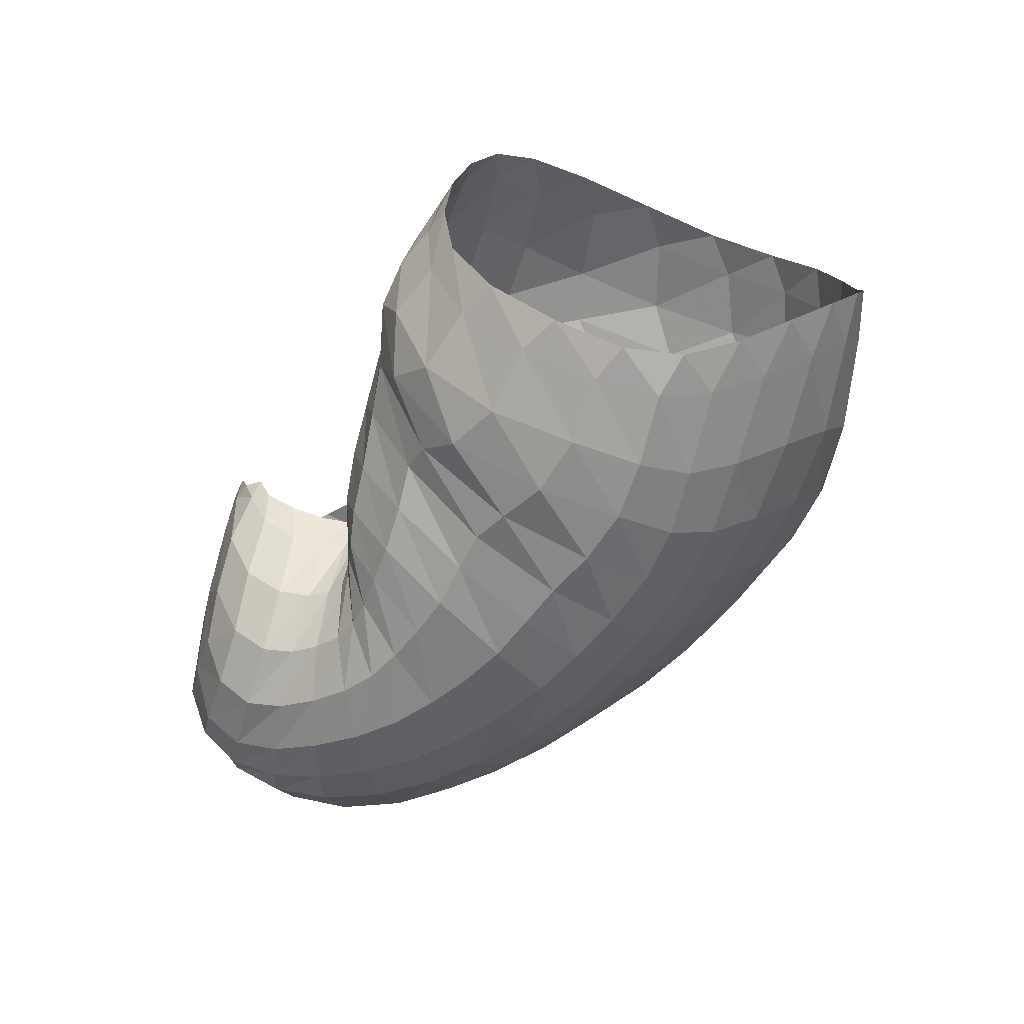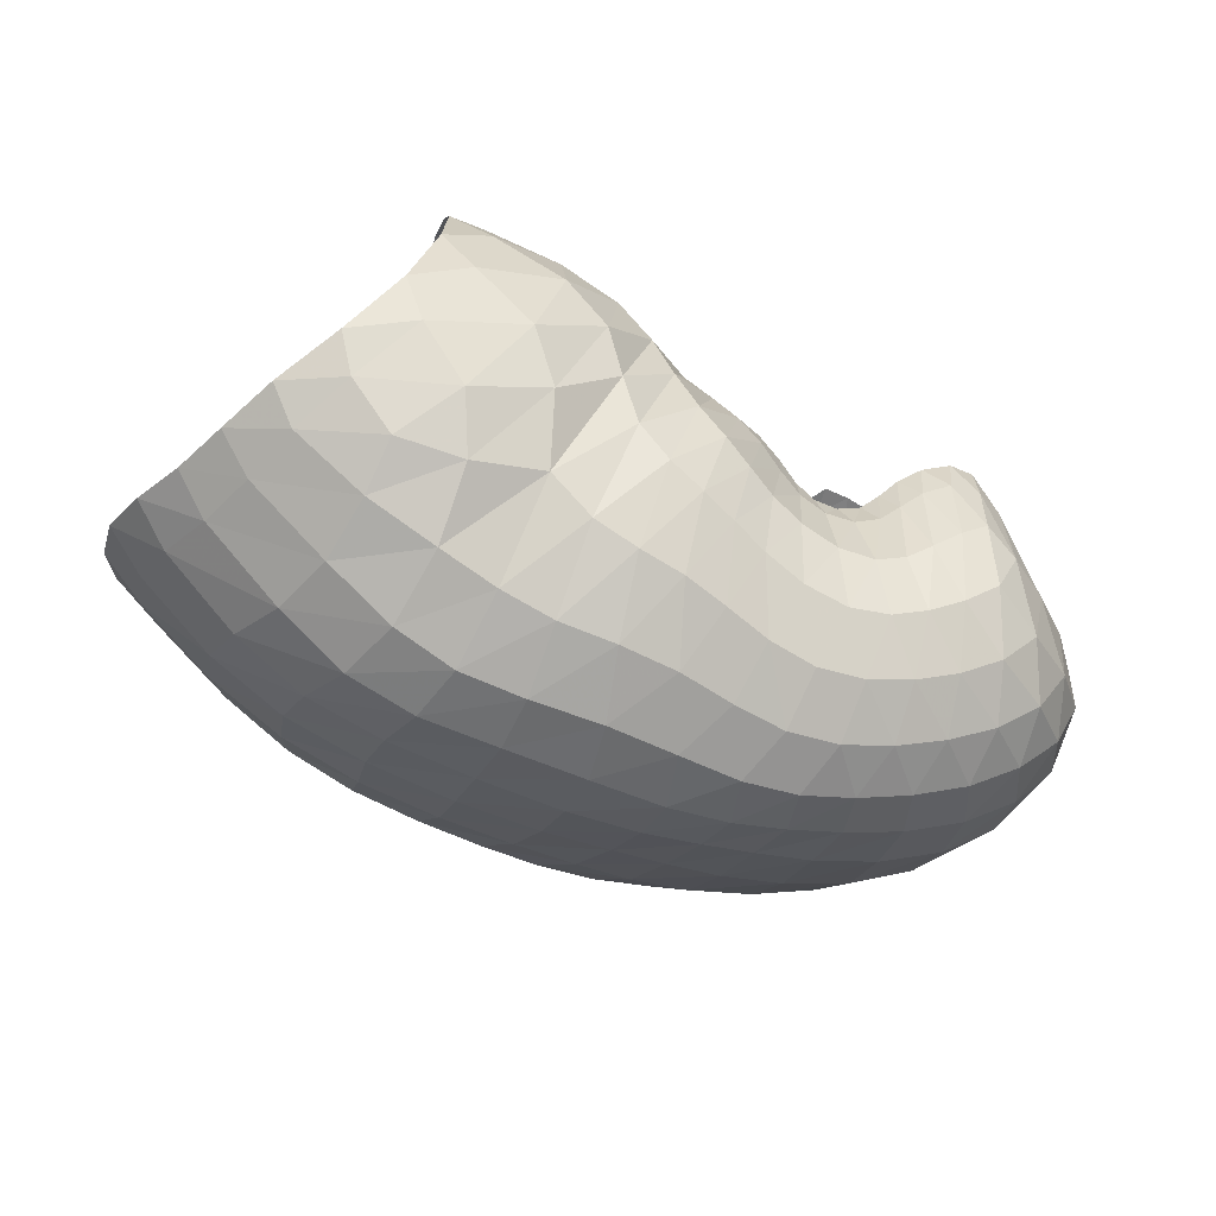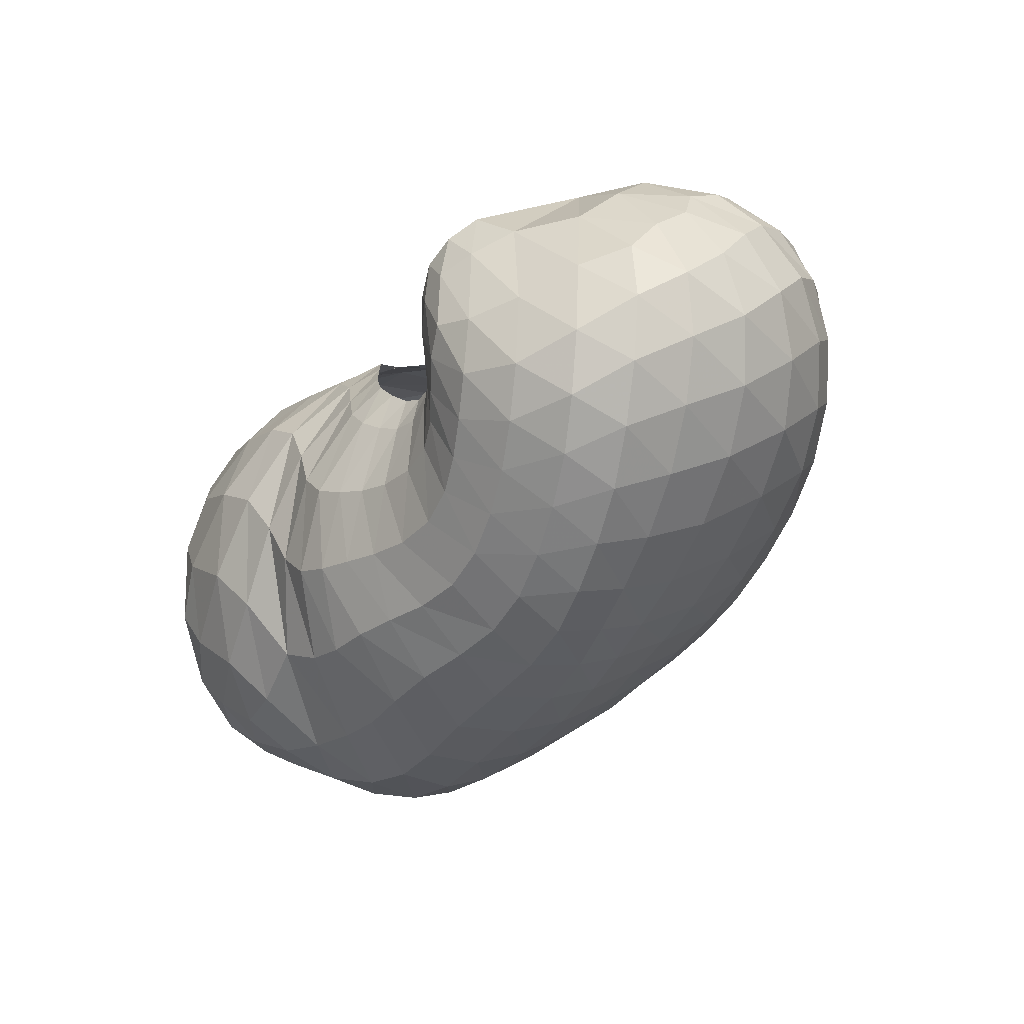
<metadata>
{"format":"obj","ext":"obj","renderer":"f3d","projection":"perspective","resolution":1024,"background":"white","views":[{"elev":-56.9,"azim":-127.0,"up":"+Z"},{"elev":-57.8,"azim":-26.7,"up":"+Y"},{"elev":-34.4,"azim":58.3,"up":"+Y"}]}
</metadata>
<code>
v 124.2 179.6 170.5
v 150 171 178.3
v 189.9 158.5 169.8
v 207.6 138.8 186.1
v 220.5 120.2 191.8
v 232.9 108 189
v 246.1 104.5 188.4
v 256.5 110.3 194.5
v 266.7 120.3 202.8
v 284.1 130 203.8
v 119.3 157.3 196.3
v 151.2 136.5 206.9
v 180.8 122.3 203.8
v 194.4 95.02 203.8
v 211.3 81.69 199.9
v 229.7 75.84 193.7
v 252.8 75.56 192.9
v 267.8 84.22 199.6
v 282.7 96.32 206.2
v 114.6 110.9 211.1
v 142.9 84.08 210.5
v 97.62 70.44 193.9
v 117.8 48.65 183.5
v 158.1 52.45 189.8
v 185.2 41.84 185.4
v 212.4 40.04 181.1
v 241.3 39.07 175.7
v 269.3 46.99 179.5
v 293.6 61.66 187.9
v 307.6 94.81 193.7
v 299.7 153 166.5
v 80.36 59.97 160
v 115.8 36.61 149.8
v 155.1 22.56 143.6
v 195.5 20.95 146.4
v 235.3 23.9 144.6
v 267.7 31.57 148.5
v 299.5 46.2 156.8
v 325.7 70.67 166.8
v 332.7 105.9 171.3
v 69.19 66.8 127.3
v 104.8 45.6 113.5
v 150.1 32.48 109.3
v 201 29.91 111.5
v 239.4 33.54 115.5
v 272.6 42.66 118.1
v 312.4 61.89 124.5
v 338.3 91.4 136.3
v 335.3 125.6 152.9
v 68.5 86.02 95.35
v 107.7 72.2 79.72
v 155 58.62 75.41
v 201.4 55.49 77.47
v 237.8 60.41 77.49
v 276.3 73.11 79.4
v 313.1 92.85 89.32
v 335.3 119.6 110.6
v 330.7 144.1 136.8
v 85.49 110.4 70.05
v 123 99.5 56.6
v 157.9 87.53 53.5
v 192.4 87.1 51.87
v 226.3 90.42 54.14
v 259.7 99.84 59.05
v 292.5 115.5 69.75
v 319.3 133.9 90
v 319.9 154.1 113.7
v 104.4 138.7 62.32
v 134.3 133.7 55.23
v 167.8 133.2 57.65
v 192 131.7 60.39
v 218.7 128.1 60.02
v 243.4 128.3 63.04
v 267.9 134.6 70.59
v 288.7 147.3 80.87
v 291.7 164.2 104
v 122.6 171.8 90.52
v 155.3 171.8 88.24
v 129.7 185.1 135.8
v 151.9 185.5 136.3
v 177.9 174.5 118.6
v 203.4 162.2 102
v 223 152.5 90.47
v 235.5 145.2 95.62
v 246.7 145.4 97.61
v 258.5 157.1 101.5
v 267.5 173.7 128.3
v 264.5 175.2 160.3
v 221.4 155 132.1
v 232.4 142.7 130.1
v 238.3 145.8 128.5
v 247.4 162.3 133.2
v 254 172.9 148.2
v 132.3 176.4 174.4
v 121.2 171.3 184.4
v 127.4 184.1 154.6
v 135.2 182.9 156.6
v 170.4 164.1 177.3
v 130.2 164.7 189.9
v 150.1 155.6 194.9
v 151.3 181.7 156.2
v 166.9 177.4 155.9
v 200.8 147.4 182.1
v 172.1 148.6 193.4
v 188.4 143.6 190.9
v 184.5 170.8 148.4
v 200.5 165.1 135.9
v 209.6 159.7 143.9
v 214.2 128.5 190
v 197.2 135.8 191.8
v 204.5 124.1 194.7
v 226.8 113.4 191
v 211 113.5 197
v 217.9 105.9 196.5
v 239.1 105 187.8
v 224.9 100.4 193.9
v 232.1 96.55 191.4
v 252.4 106.5 190.8
v 240.4 94.67 190.4
v 249 95.13 191.3
v 260.5 115.1 198.6
v 255.8 97.91 194
v 260.6 102.3 197.8
v 275.3 125.5 205.4
v 265.8 107.4 202.1
v 273.5 112.4 205.6
v 283.3 115.4 205.9
v 293.1 118.6 201.1
v 290 136.4 197.6
v 129.6 147 202.5
v 117.7 136.5 206.1
v 169.4 130.2 206.2
v 128.7 123.5 211.5
v 149.9 112.1 213.7
v 187.7 109 203.3
v 163.9 102.6 210.6
v 170.9 89.33 205.2
v 202.6 86.19 203
v 177.4 74.66 201.6
v 186.9 65.32 200.1
v 219.7 78.45 196.5
v 197.7 61.24 197.9
v 208.2 59.1 194.6
v 241.6 74.48 192.2
v 219.2 57.02 191.1
v 232 55.11 188.1
v 261.2 79.16 195.7
v 245.9 55.1 187.1
v 258.1 58.1 188.6
v 275.1 90.27 203.8
v 268.4 63.01 191.7
v 278.1 69.2 195.7
v 287.6 77.75 199.9
v 293.8 92.8 202.1
v 124.6 97.33 212.5
v 108.2 86.98 207
v 115.4 74.32 203.3
v 130.3 60.38 198.1
v 152.6 70.33 203
v 103.9 60.16 187.9
v 87.11 62.11 177
v 137.1 46.77 186.5
v 95.84 53.91 171
v 117.6 41.16 168.8
v 171.8 45.28 186.4
v 138.6 34.03 167.5
v 156.2 30.32 165.5
v 198.9 40.91 184.1
v 172.3 27.74 165
v 189.3 27.1 166
v 226.4 39 177.6
v 206.7 27.38 165.3
v 223.7 27.84 162.5
v 255.8 41.85 176.6
v 240 28.85 160.6
v 255.8 31.8 161.5
v 281.7 53.39 183.3
v 270.8 37.07 164.5
v 285.4 43.85 168.5
v 303.5 74.05 192.1
v 299.3 52.24 173.3
v 311.2 63.32 178.5
v 302.3 124.8 191.9
v 319.8 79.27 182.1
v 321.9 101.3 182.6
v 317.4 125.4 178.6
v 320.4 138.2 166.5
v 317.5 151 154.3
v 309.9 159.6 138.6
v 292.9 166.9 131.5
v 277.2 172.5 145.9
v 271.6 173.5 161.2
v 91.24 51.94 154
v 75 61.7 143.4
v 136.7 26.97 145.6
v 86.16 53.54 136.8
v 110.7 37.79 131
v 174.4 20.88 144.8
v 131.8 28.47 126.3
v 152.4 24.04 125.5
v 216.4 22.03 145.7
v 175.4 22.3 127.4
v 199.7 22.32 128.4
v 252.1 26.92 145.5
v 221.9 23.77 128.6
v 240.1 26.27 130
v 283.6 37.95 152.2
v 255.9 29.79 132.6
v 271.8 34.75 135.2
v 313.9 57.04 162.1
v 289.4 41.92 138.2
v 307.5 51.8 142.5
v 332.8 88.02 169.9
v 322.9 64.47 147.5
v 334.3 79.74 152.2
v 339.2 97.68 156.8
v 333.9 117.3 162.9
v 80.85 59.76 119.9
v 66.16 75.11 111.2
v 126.9 37.07 109.6
v 78.89 70.07 103.2
v 103 57.95 96.29
v 175.7 30.24 110.4
v 126.6 50.07 92.5
v 151.1 45.01 91.98
v 222.5 31.23 113.3
v 177.2 42.21 92.93
v 202.1 41.78 94.58
v 254.8 37.03 117
v 222.1 43.11 96.37
v 238.7 45.59 97.16
v 292.7 50.93 120.5
v 255.6 49.92 97.17
v 275.3 56.8 97.95
v 328.1 75.32 129.8
v 296.5 65.85 100.6
v 315.5 76.88 105.5
v 340.9 109.3 144.6
v 330 90.5 112.7
v 338.7 106.2 122.3
v 339.4 122.4 134.7
v 331.4 137.4 147.8
v 82.63 82.58 87.3
v 75.37 98.2 81.37
v 131.3 64.37 75.85
v 91.04 95.79 73.66
v 116 86.28 65.98
v 179.1 55.58 76.51
v 137.4 78.01 62.73
v 157.5 71.98 62.47
v 220.5 57.21 77.74
v 178 69.61 62.69
v 197.5 70.11 62.31
v 256.4 65.76 77.69
v 215.4 71.93 61.89
v 233.4 75.18 62.29
v 295.9 82.01 83.04
v 252 80.43 63.76
v 270.3 87.17 66.31
v 326.8 105.9 98.37
v 287.9 95.4 70.59
v 304.4 105.6 77.4
v 336.1 133.1 125.1
v 318.8 116.9 87.27
v 328.8 128.1 99.98
v 331.7 139.5 114.2
v 325.8 150.3 128.6
v 100.9 108.6 63.12
v 95.96 123.3 62.56
v 140.8 91.87 54.11
v 108.8 122.4 57.62
v 127.5 114.7 52.66
v 175.5 86.56 52.65
v 143.9 109.4 50.19
v 160.6 108 49.56
v 209 88.04 52.33
v 176.1 108.5 50.06
v 190.2 108 50.25
v 243.3 94.41 56.45
v 205.1 107.4 50.88
v 220.7 108.3 53.01
v 275.9 107 63.1
v 235.6 110.4 55.36
v 250.1 113.8 57.46
v 307.8 124.3 78.95
v 264.8 118.9 61
v 280.1 125 66.95
v 323.9 144.7 102.2
v 294.8 131.8 74.33
v 306 140.3 82.48
v 310.6 150.5 92.76
v 306.7 159.8 109.2
v 116.2 139.3 60.29
v 112.9 156.1 71.91
v 152.1 131.9 54.03
v 125.9 157.8 71.98
v 145.5 154.1 66.91
v 180.3 133.9 61.03
v 163.1 155.5 70.47
v 175.3 158.1 81.26
v 205.2 129.3 58.92
v 185.1 156.7 85.12
v 196.3 152.1 79.25
v 231.4 127.6 61.73
v 208.6 148 75.16
v 220 144.5 74.74
v 255.4 130.6 65.98
v 229.9 141.5 75.28
v 238.8 139.6 76.24
v 279.7 139.9 75.54
v 247.3 139.8 78.19
v 256.2 142.2 81.13
v 292.9 156.4 89.84
v 264.5 146.3 83.69
v 271.5 153 87.18
v 276.6 162 95.9
v 279.6 169.7 114.9
v 135.3 172.9 91.69
v 129.1 181.7 113.5
v 139.9 182 115.2
v 157.1 182.8 113.8
v 169 174.5 98.99
v 138.6 184.9 137.2
v 165 183.3 130.3
v 190.8 168.1 112.4
v 214.7 157.4 95.41
v 212.6 160.9 125.1
v 229.4 149.2 94.33
v 222.3 156.3 112.6
v 240.9 143.9 96.45
v 228.9 150 119.1
v 233 144.9 118.6
v 252.4 149.5 98.63
v 236.3 143 118.1
v 240.1 144.9 117.9
v 264.4 166.7 110.7
v 244.4 150.6 118.3
v 249.7 159.6 121.3
v 266 175.4 150.7
v 255 168.6 129.1
v 257.7 173.6 142.5
v 259.8 175.5 150.8
v 229.2 146.7 132.2
v 235.1 142.2 129.2
v 242.2 153 129.3
v 252.3 170 140.2
g foo
f 94 1 95
f 95 11 99
f 99 2 94
f 94 95 99
f 11 130 99
f 12 100 130
f 2 99 100
f 100 99 130
f 98 2 100
f 100 12 104
f 104 3 98
f 98 100 104
f 12 132 104
f 13 105 132
f 3 104 105
f 105 104 132
f 103 3 105
f 105 13 110
f 110 4 103
f 103 105 110
f 13 135 110
f 14 111 135
f 4 110 111
f 111 110 135
f 109 4 111
f 111 14 113
f 113 5 109
f 109 111 113
f 14 138 113
f 15 114 138
f 5 113 114
f 114 113 138
f 112 5 114
f 114 15 116
f 116 6 112
f 112 114 116
f 15 141 116
f 16 117 141
f 6 116 117
f 117 116 141
f 115 6 117
f 117 16 119
f 119 7 115
f 115 117 119
f 16 144 119
f 17 120 144
f 7 119 120
f 120 119 144
f 118 7 120
f 120 17 122
f 122 8 118
f 118 120 122
f 17 147 122
f 18 123 147
f 8 122 123
f 123 122 147
f 121 8 123
f 123 18 125
f 125 9 121
f 121 123 125
f 18 150 125
f 19 126 150
f 9 125 126
f 126 125 150
f 124 9 126
f 126 19 127
f 127 10 124
f 124 126 127
f 130 11 131
f 131 20 133
f 133 12 130
f 130 131 133
f 20 155 133
f 21 134 155
f 12 133 134
f 134 133 155
f 132 12 134
f 134 21 136
f 136 13 132
f 132 134 136
f 13 136 137
f 21 159 136
f 24 137 159
f 137 136 159
f 21 158 159
f 23 162 158
f 24 159 162
f 159 158 162
f 135 13 137
f 137 24 139
f 139 14 135
f 135 137 139
f 24 165 139
f 25 140 165
f 14 139 140
f 140 139 165
f 138 14 140
f 140 25 142
f 142 15 138
f 138 140 142
f 25 168 142
f 26 143 168
f 15 142 143
f 143 142 168
f 141 15 143
f 143 26 145
f 145 16 141
f 141 143 145
f 26 171 145
f 27 146 171
f 16 145 146
f 146 145 171
f 144 16 146
f 146 27 148
f 148 17 144
f 144 146 148
f 27 174 148
f 28 149 174
f 17 148 149
f 149 148 174
f 147 17 149
f 149 28 151
f 151 18 147
f 147 149 151
f 28 177 151
f 29 152 177
f 18 151 152
f 152 151 177
f 150 18 152
f 152 29 153
f 153 19 150
f 150 152 153
f 29 180 153
f 30 154 180
f 19 153 154
f 154 153 180
f 19 154 127
f 30 128 154
f 10 127 128
f 128 127 154
f 30 183 128
f 31 129 183
f 10 128 129
f 129 128 183
f 155 20 156
f 156 22 157
f 157 21 155
f 155 156 157
f 22 160 157
f 23 158 160
f 21 157 158
f 158 157 160
f 160 22 161
f 161 32 163
f 163 23 160
f 160 161 163
f 32 193 163
f 33 164 193
f 23 163 164
f 164 163 193
f 162 23 164
f 164 33 166
f 166 24 162
f 162 164 166
f 33 195 166
f 34 167 195
f 24 166 167
f 167 166 195
f 165 24 167
f 167 34 169
f 169 25 165
f 165 167 169
f 34 198 169
f 35 170 198
f 25 169 170
f 170 169 198
f 168 25 170
f 170 35 172
f 172 26 168
f 168 170 172
f 35 201 172
f 36 173 201
f 26 172 173
f 173 172 201
f 171 26 173
f 173 36 175
f 175 27 171
f 171 173 175
f 36 204 175
f 37 176 204
f 27 175 176
f 176 175 204
f 174 27 176
f 176 37 178
f 178 28 174
f 174 176 178
f 37 207 178
f 38 179 207
f 28 178 179
f 179 178 207
f 177 28 179
f 179 38 181
f 181 29 177
f 177 179 181
f 38 210 181
f 39 182 210
f 29 181 182
f 182 181 210
f 180 29 182
f 182 39 184
f 184 30 180
f 180 182 184
f 39 213 184
f 40 185 213
f 30 184 185
f 185 184 213
f 183 30 185
f 185 40 186
f 186 31 183
f 183 185 186
f 40 217 186
f 49 187 217
f 31 186 187
f 187 186 217
f 193 32 194
f 194 41 196
f 196 33 193
f 193 194 196
f 41 218 196
f 42 197 218
f 33 196 197
f 197 196 218
f 195 33 197
f 197 42 199
f 199 34 195
f 195 197 199
f 42 220 199
f 43 200 220
f 34 199 200
f 200 199 220
f 198 34 200
f 200 43 202
f 202 35 198
f 198 200 202
f 43 223 202
f 44 203 223
f 35 202 203
f 203 202 223
f 201 35 203
f 203 44 205
f 205 36 201
f 201 203 205
f 44 226 205
f 45 206 226
f 36 205 206
f 206 205 226
f 204 36 206
f 206 45 208
f 208 37 204
f 204 206 208
f 45 229 208
f 46 209 229
f 37 208 209
f 209 208 229
f 207 37 209
f 209 46 211
f 211 38 207
f 207 209 211
f 46 232 211
f 47 212 232
f 38 211 212
f 212 211 232
f 210 38 212
f 212 47 214
f 214 39 210
f 210 212 214
f 47 235 214
f 48 215 235
f 39 214 215
f 215 214 235
f 213 39 215
f 215 48 216
f 216 40 213
f 213 215 216
f 48 238 216
f 49 217 238
f 40 216 217
f 217 216 238
f 218 41 219
f 219 50 221
f 221 42 218
f 218 219 221
f 50 243 221
f 51 222 243
f 42 221 222
f 222 221 243
f 220 42 222
f 222 51 224
f 224 43 220
f 220 222 224
f 51 245 224
f 52 225 245
f 43 224 225
f 225 224 245
f 223 43 225
f 225 52 227
f 227 44 223
f 223 225 227
f 52 248 227
f 53 228 248
f 44 227 228
f 228 227 248
f 226 44 228
f 228 53 230
f 230 45 226
f 226 228 230
f 53 251 230
f 54 231 251
f 45 230 231
f 231 230 251
f 229 45 231
f 231 54 233
f 233 46 229
f 229 231 233
f 54 254 233
f 55 234 254
f 46 233 234
f 234 233 254
f 232 46 234
f 234 55 236
f 236 47 232
f 232 234 236
f 55 257 236
f 56 237 257
f 47 236 237
f 237 236 257
f 235 47 237
f 237 56 239
f 239 48 235
f 235 237 239
f 56 260 239
f 57 240 260
f 48 239 240
f 240 239 260
f 238 48 240
f 240 57 241
f 241 49 238
f 238 240 241
f 57 263 241
f 58 242 263
f 49 241 242
f 242 241 263
f 49 242 187
f 58 188 242
f 31 187 188
f 188 187 242
f 243 50 244
f 244 59 246
f 246 51 243
f 243 244 246
f 59 268 246
f 60 247 268
f 51 246 247
f 247 246 268
f 245 51 247
f 247 60 249
f 249 52 245
f 245 247 249
f 60 270 249
f 61 250 270
f 52 249 250
f 250 249 270
f 248 52 250
f 250 61 252
f 252 53 248
f 248 250 252
f 61 273 252
f 62 253 273
f 53 252 253
f 253 252 273
f 251 53 253
f 253 62 255
f 255 54 251
f 251 253 255
f 62 276 255
f 63 256 276
f 54 255 256
f 256 255 276
f 254 54 256
f 256 63 258
f 258 55 254
f 254 256 258
f 63 279 258
f 64 259 279
f 55 258 259
f 259 258 279
f 257 55 259
f 259 64 261
f 261 56 257
f 257 259 261
f 64 282 261
f 65 262 282
f 56 261 262
f 262 261 282
f 260 56 262
f 262 65 264
f 264 57 260
f 260 262 264
f 65 285 264
f 66 265 285
f 57 264 265
f 265 264 285
f 263 57 265
f 265 66 266
f 266 58 263
f 263 265 266
f 66 288 266
f 67 267 288
f 58 266 267
f 267 266 288
f 58 267 188
f 67 189 267
f 31 188 189
f 189 188 267
f 67 292 189
f 76 190 292
f 31 189 190
f 190 189 292
f 268 59 269
f 269 68 271
f 271 60 268
f 268 269 271
f 68 293 271
f 69 272 293
f 60 271 272
f 272 271 293
f 270 60 272
f 272 69 274
f 274 61 270
f 270 272 274
f 69 295 274
f 70 275 295
f 61 274 275
f 275 274 295
f 273 61 275
f 275 70 277
f 277 62 273
f 273 275 277
f 70 298 277
f 71 278 298
f 62 277 278
f 278 277 298
f 276 62 278
f 278 71 280
f 280 63 276
f 276 278 280
f 71 301 280
f 72 281 301
f 63 280 281
f 281 280 301
f 279 63 281
f 281 72 283
f 283 64 279
f 279 281 283
f 72 304 283
f 73 284 304
f 64 283 284
f 284 283 304
f 282 64 284
f 284 73 286
f 286 65 282
f 282 284 286
f 73 307 286
f 74 287 307
f 65 286 287
f 287 286 307
f 285 65 287
f 287 74 289
f 289 66 285
f 285 287 289
f 74 310 289
f 75 290 310
f 66 289 290
f 290 289 310
f 288 66 290
f 290 75 291
f 291 67 288
f 288 290 291
f 75 313 291
f 76 292 313
f 67 291 292
f 292 291 313
f 293 68 294
f 294 77 296
f 296 69 293
f 293 294 296
f 77 318 296
f 78 297 318
f 69 296 297
f 297 296 318
f 295 69 297
f 297 78 299
f 299 70 295
f 295 297 299
f 70 299 300
f 78 322 299
f 81 300 322
f 300 299 322
f 78 321 322
f 80 324 321
f 81 322 324
f 322 321 324
f 298 70 300
f 300 81 302
f 302 71 298
f 298 300 302
f 81 325 302
f 82 303 325
f 71 302 303
f 303 302 325
f 301 71 303
f 303 82 305
f 305 72 301
f 301 303 305
f 82 326 305
f 83 306 326
f 72 305 306
f 306 305 326
f 304 72 306
f 306 83 308
f 308 73 304
f 304 306 308
f 83 328 308
f 84 309 328
f 73 308 309
f 309 308 328
f 307 73 309
f 309 84 311
f 311 74 307
f 307 309 311
f 84 330 311
f 85 312 330
f 74 311 312
f 312 311 330
f 310 74 312
f 312 85 314
f 314 75 310
f 310 312 314
f 85 333 314
f 86 315 333
f 75 314 315
f 315 314 333
f 313 75 315
f 315 86 316
f 316 76 313
f 313 315 316
f 86 336 316
f 87 317 336
f 76 316 317
f 317 316 336
f 76 317 190
f 87 191 317
f 31 190 191
f 191 190 317
f 87 339 191
f 88 192 339
f 31 191 192
f 192 191 339
f 318 77 319
f 319 79 320
f 320 78 318
f 318 319 320
f 79 323 320
f 80 321 323
f 78 320 321
f 321 320 323
f 323 79 96
f 96 1 97
f 97 80 323
f 96 97 323
f 1 94 97
f 2 101 94
f 80 97 101
f 97 94 101
f 324 80 101
f 101 2 102
f 102 81 324
f 101 102 324
f 2 98 102
f 3 106 98
f 81 102 106
f 102 98 106
f 325 81 106
f 106 3 107
f 107 82 325
f 106 107 325
f 107 3 108
f 108 89 327
f 327 82 107
f 107 108 327
f 326 82 327
f 327 89 329
f 329 83 326
f 326 327 329
f 328 83 329
f 329 89 331
f 331 84 328
f 328 329 331
f 89 343 331
f 90 332 343
f 84 331 332
f 332 331 343
f 330 84 332
f 332 90 334
f 334 85 330
f 330 332 334
f 90 344 334
f 91 335 344
f 85 334 335
f 335 334 344
f 333 85 335
f 335 91 337
f 337 86 333
f 333 335 337
f 91 345 337
f 92 338 345
f 86 337 338
f 338 337 345
f 336 86 338
f 338 92 340
f 340 87 336
f 336 338 340
f 92 346 340
f 93 341 346
f 87 340 341
f 341 340 346
f 339 87 341
f 341 93 342
f 342 88 339
f 339 341 342
g

</code>
